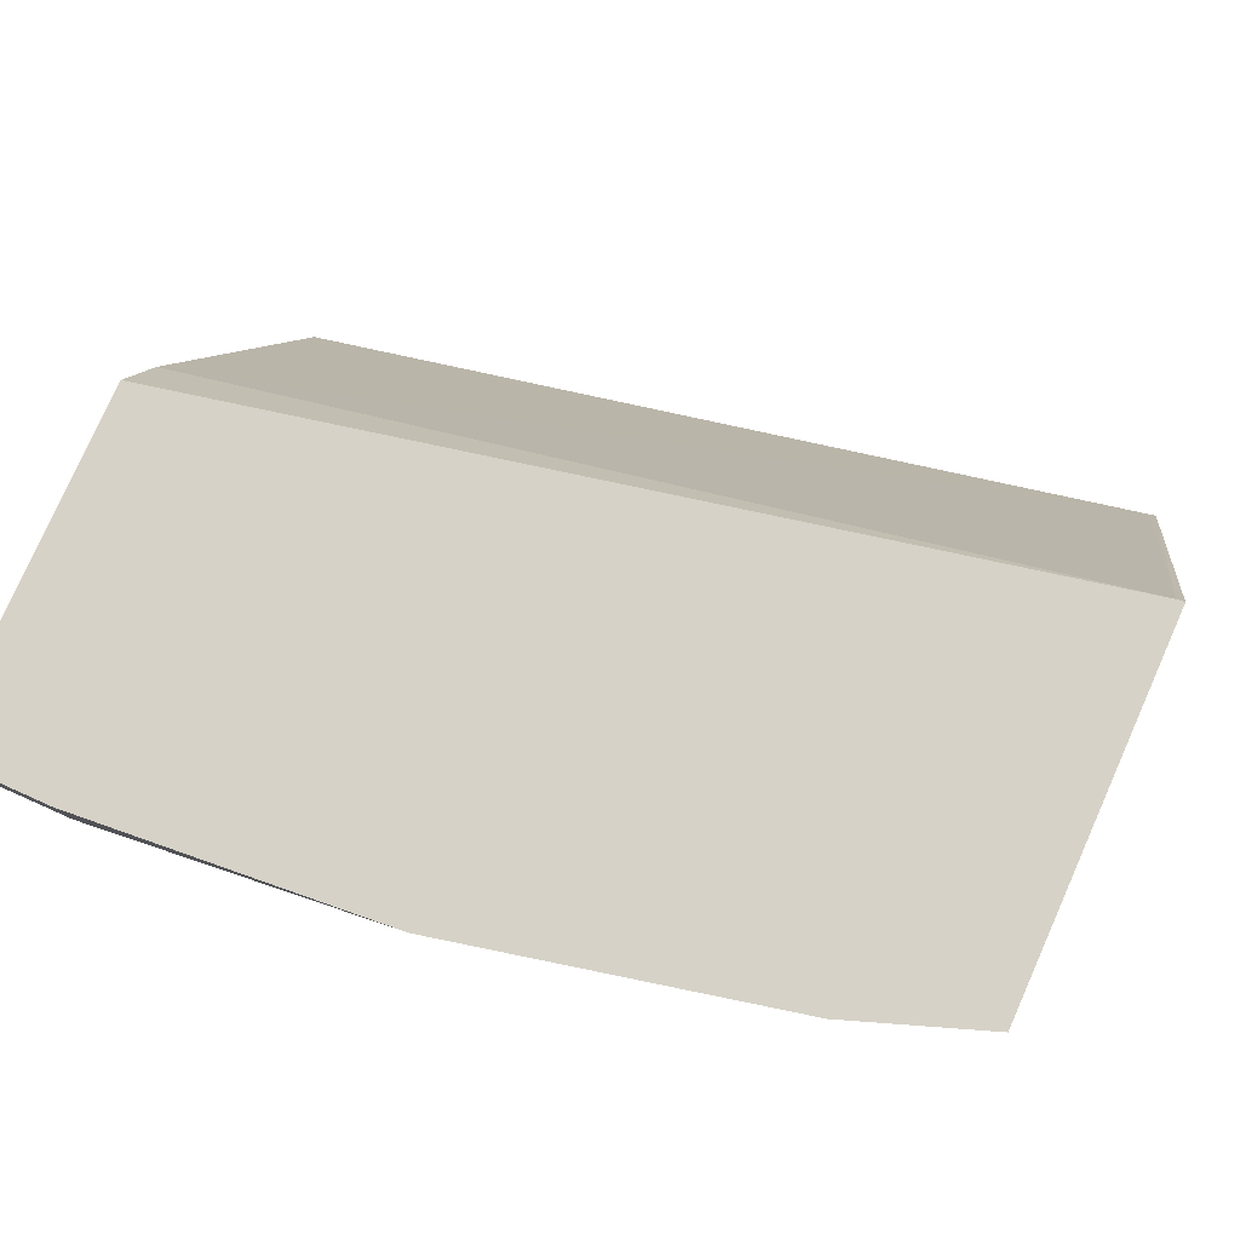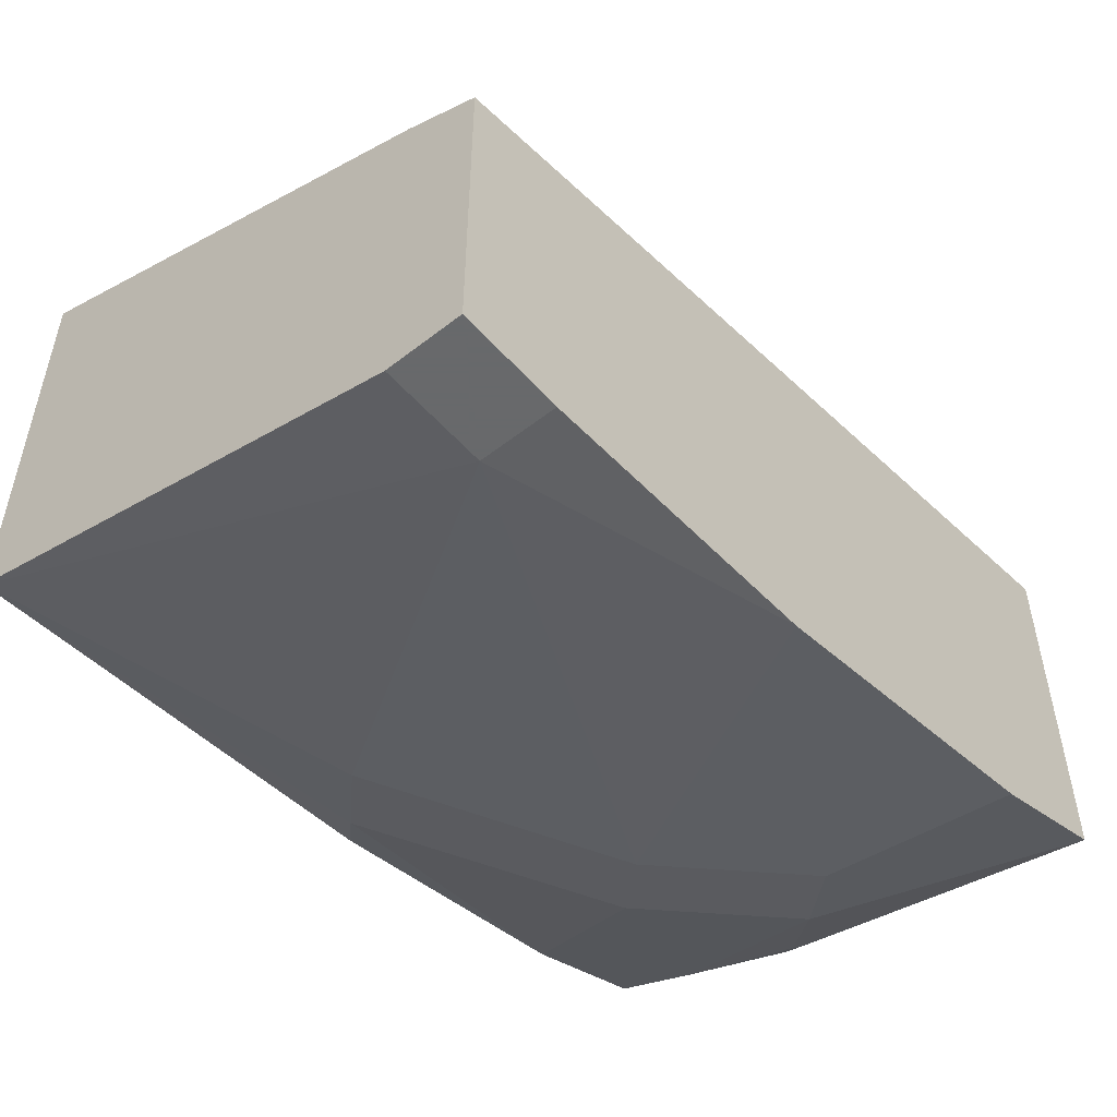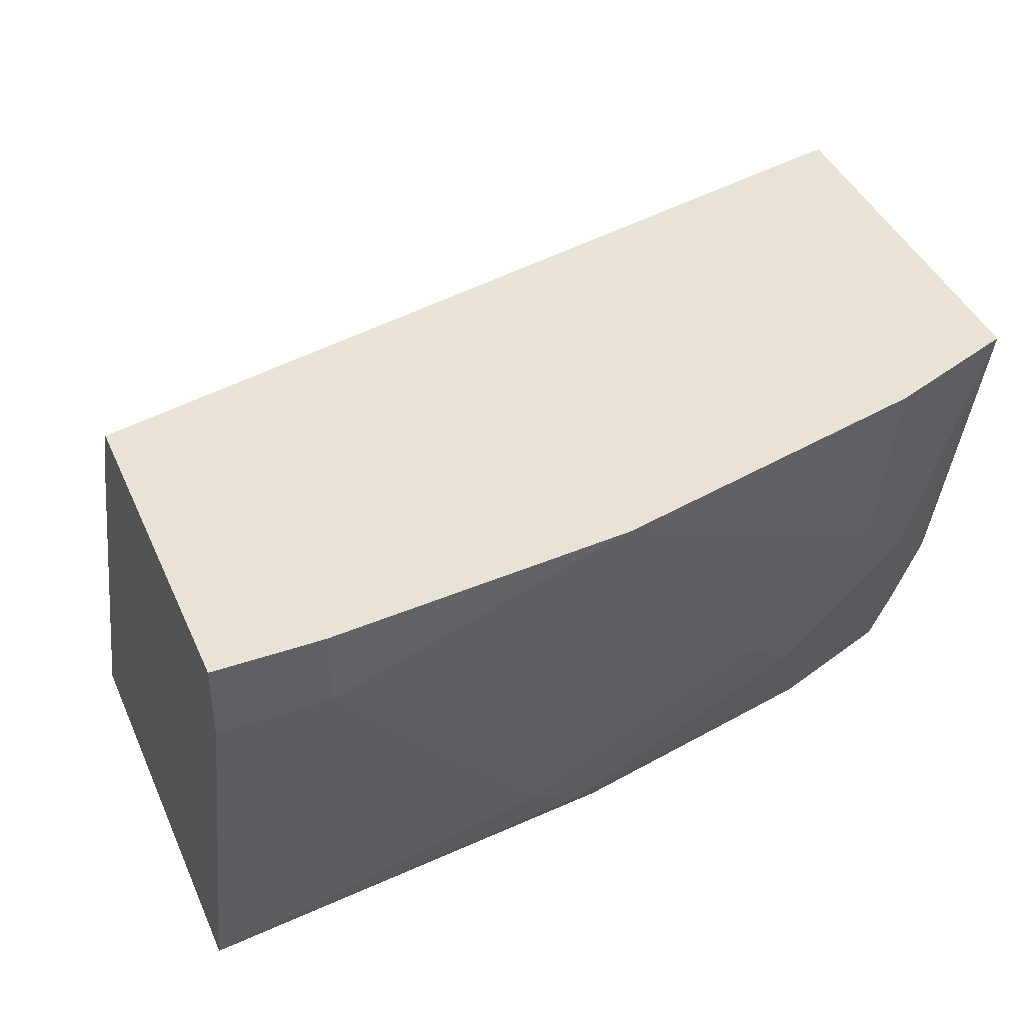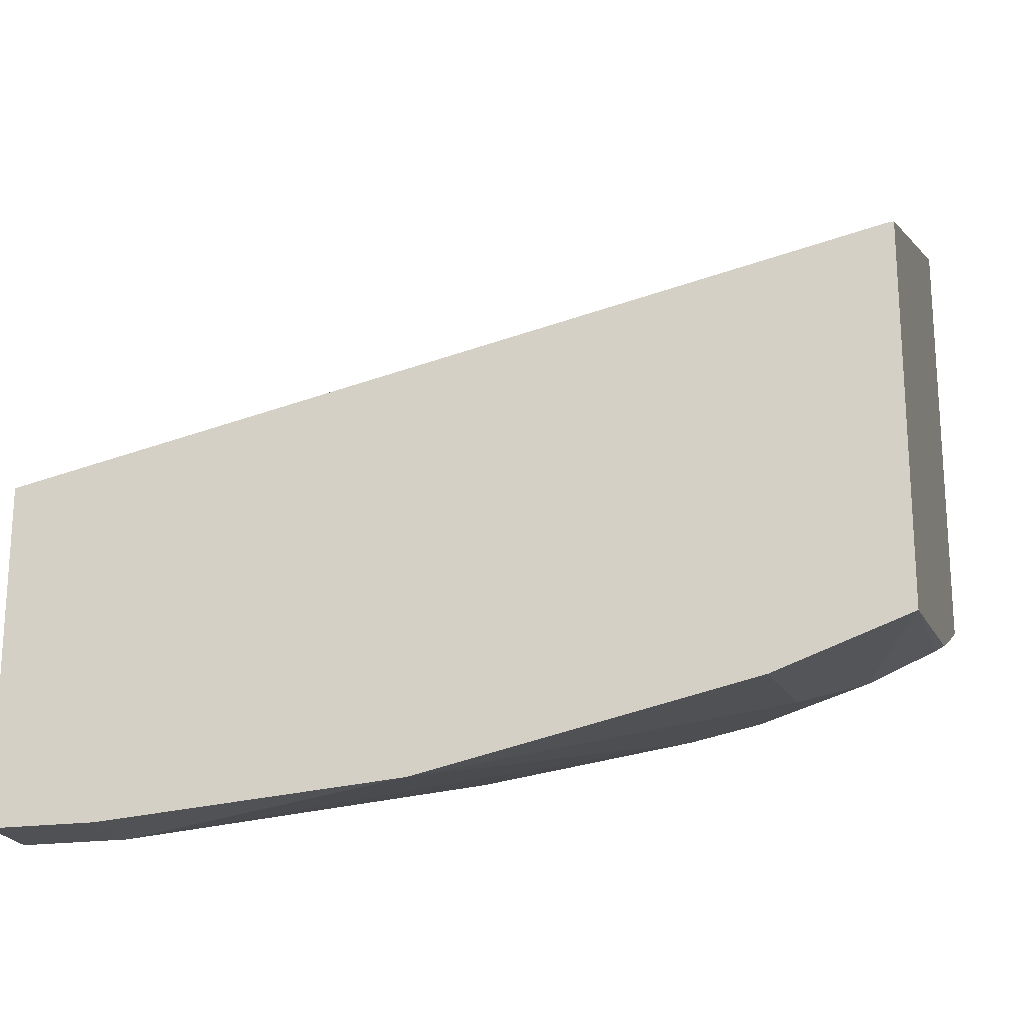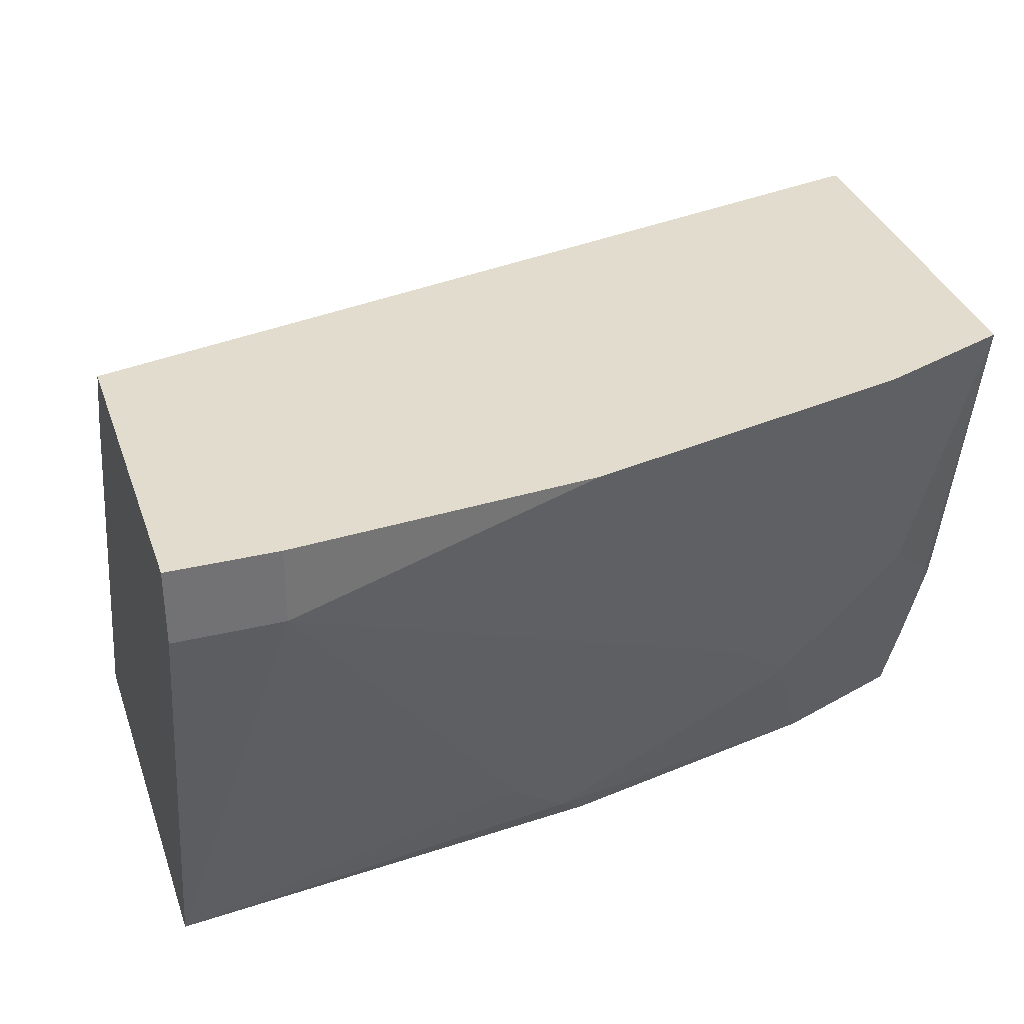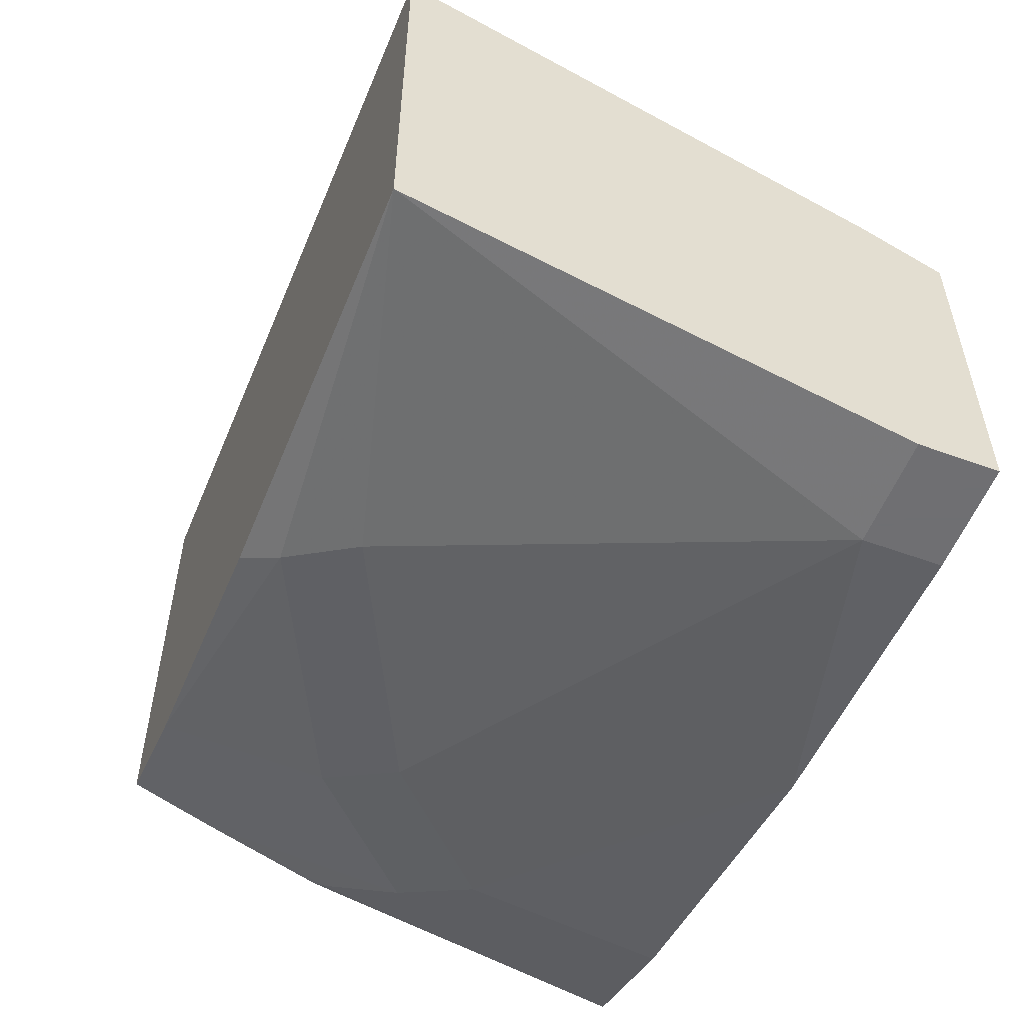
<metadata>
{"format":"obj","ext":"obj","renderer":"f3d","projection":"perspective","resolution":1024,"background":"white","views":[{"elev":78.6,"azim":-156.0,"up":"+Y"},{"elev":-52.6,"azim":130.1,"up":"+Z"},{"elev":41.9,"azim":157.5,"up":"+Y"},{"elev":-20.2,"azim":-165.7,"up":"+Z"},{"elev":34.7,"azim":162.2,"up":"+Y"},{"elev":-54.7,"azim":68.9,"up":"+Z"}]}
</metadata>
<code>
v -0.005027 -0.5397 -0.6915
v -0.005027 -0.5598 -0.6915
v -0.03294 -0.5397 -0.6915
v -0.005027 -0.5397 -0.6025
v -0.005027 -0.6836 -0.6567
v -0.03294 -0.5598 -0.6915
v -0.1117 -0.5397 -0.685
v -0.005027 -0.5598 -0.5927
v -0.2305 -0.5397 -0.555
v -0.005027 -0.6836 -0.5426
v -0.1238 -0.6836 -0.6439
v -0.1153 -0.675 -0.6503
v -0.0988 -0.6585 -0.6585
v -0.1646 -0.6256 -0.6585
v -0.1976 -0.5927 -0.6585
v -0.1976 -0.5397 -0.6661
v -0.2305 -0.6836 -0.4964
v -0.2326 -0.5397 -0.5547
v -0.2326 -0.6836 -0.496
v -0.1976 -0.6836 -0.6286
v -0.1811 -0.6421 -0.6503
v -0.214 -0.6092 -0.6503
v -0.2326 -0.5397 -0.6535
v -0.2326 -0.6836 -0.616
v -0.2326 -0.6825 -0.6164
v -0.2326 -0.6606 -0.6246
v -0.2305 -0.6256 -0.638
v -0.2326 -0.6193 -0.6377
v -0.2326 -0.6288 -0.6357
f 16 22 23
f 15 22 16
f 14 22 15
f 14 21 22
f 12 14 13
f 11 20 12
f 12 20 21
f 9 19 17
f 9 18 19
f 18 23 28
f 12 21 14
f 18 28 29
f 22 27 23
f 18 26 25
f 18 25 24
f 18 24 19
f 20 24 25
f 20 25 21
f 21 25 26
f 21 26 22
f 22 26 27
f 23 27 28
f 26 29 27
f 27 29 28
f 8 17 10
f 18 29 26
f 8 9 17
f 3 6 7
f 7 14 15
f 7 15 16
f 1 2 6
f 1 6 3
f 1 3 7
f 1 7 16
f 1 23 18
f 1 18 9
f 1 9 4
f 1 4 8
f 1 8 10
f 1 10 5
f 1 5 2
f 1 16 23
f 5 12 13
f 4 9 8
f 5 10 17
f 5 17 19
f 5 19 24
f 5 24 20
f 5 20 11
f 5 11 12
f 6 14 7
f 5 13 6
f 6 13 14
f 2 5 6

</code>
